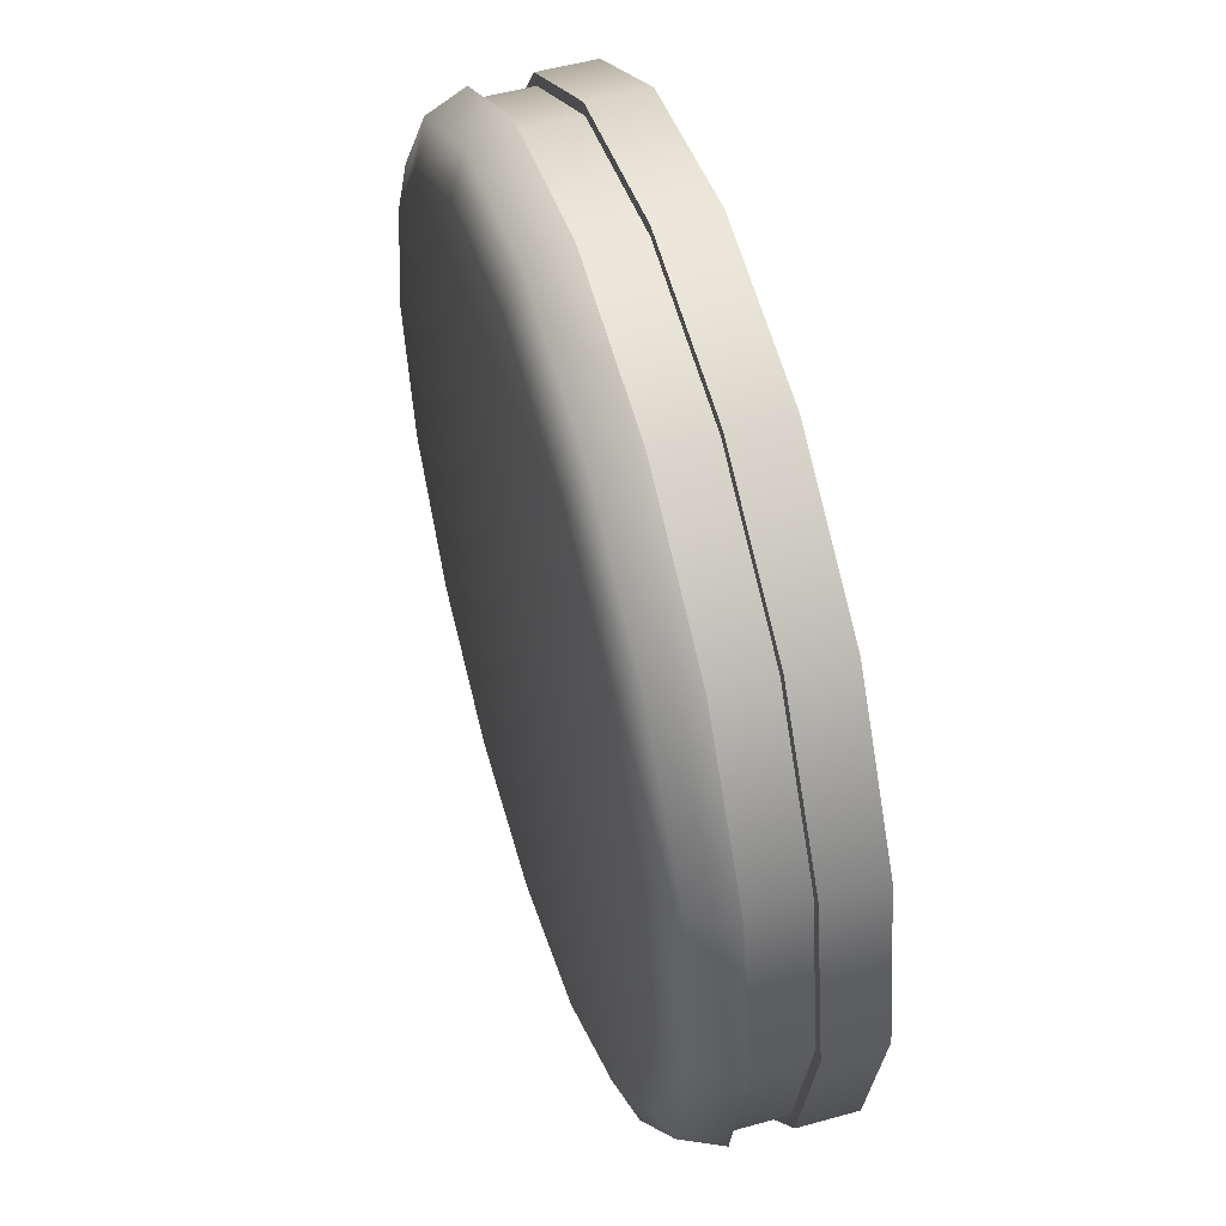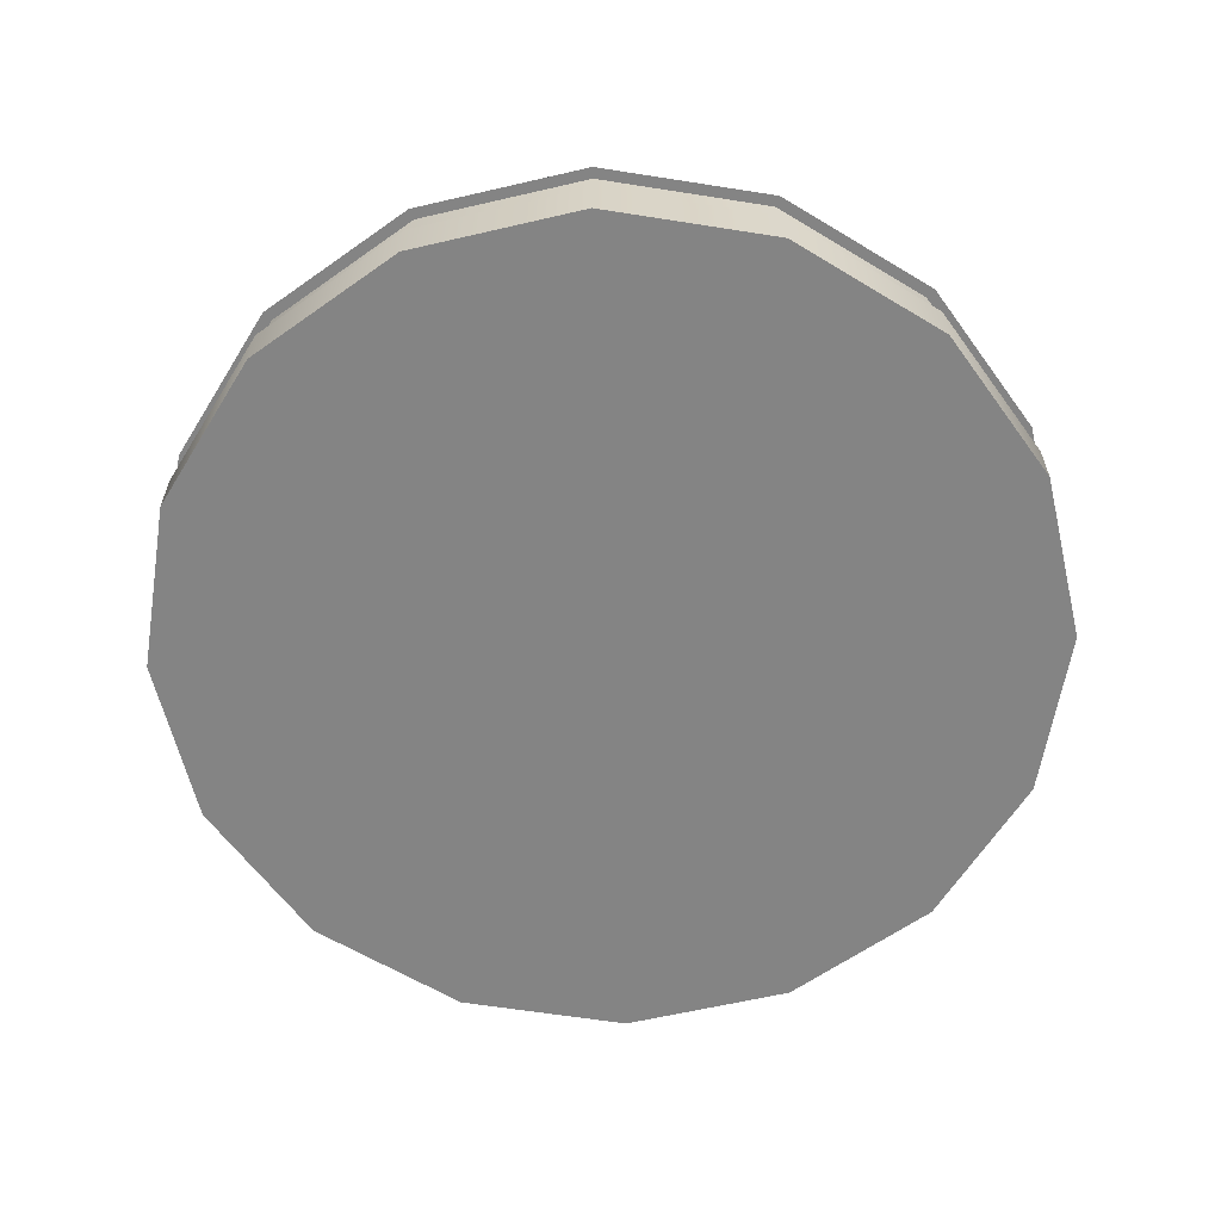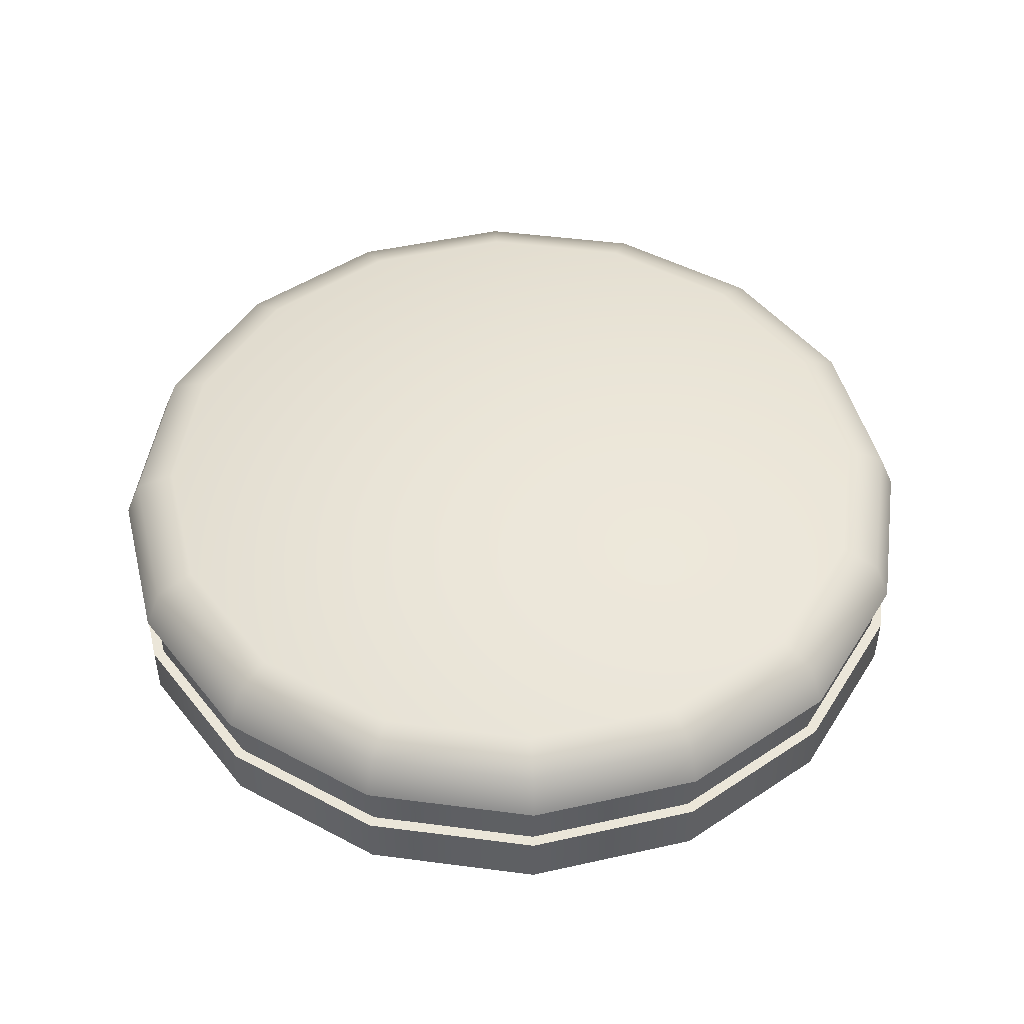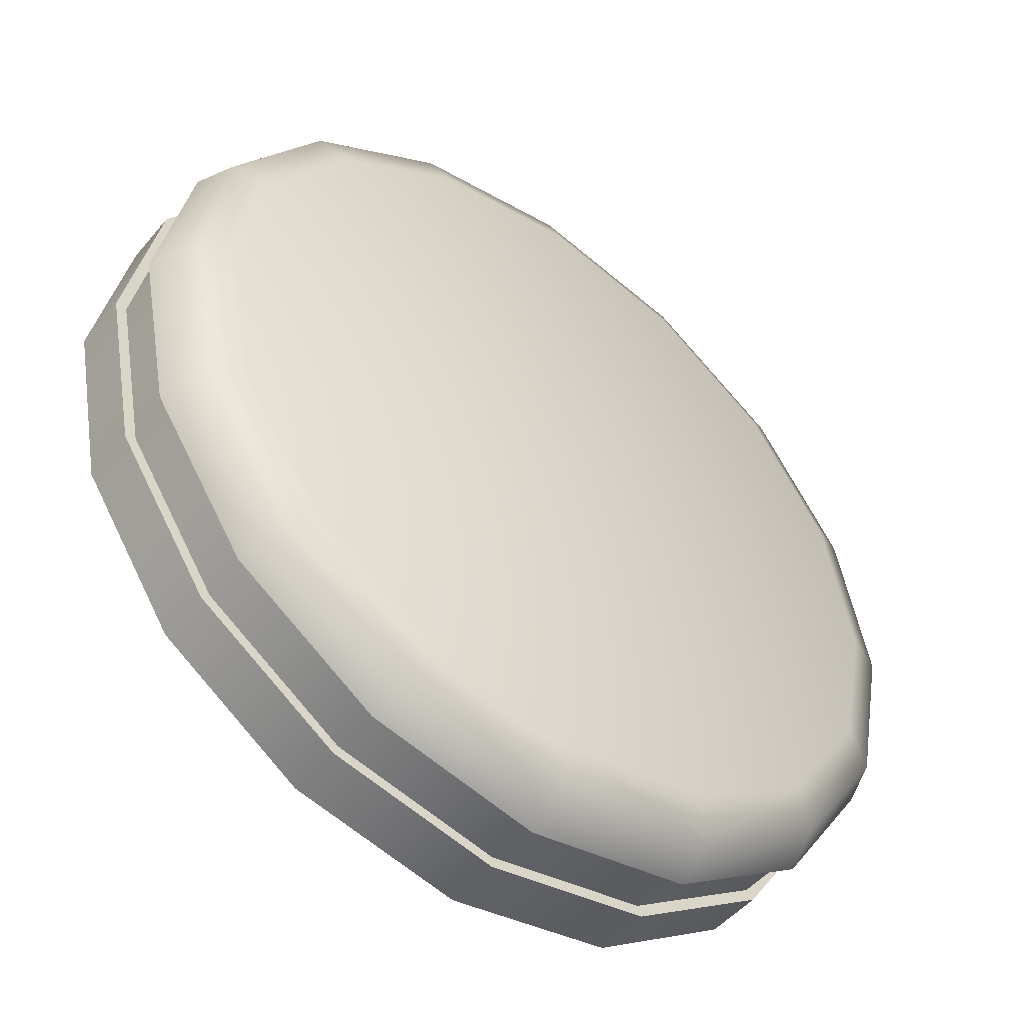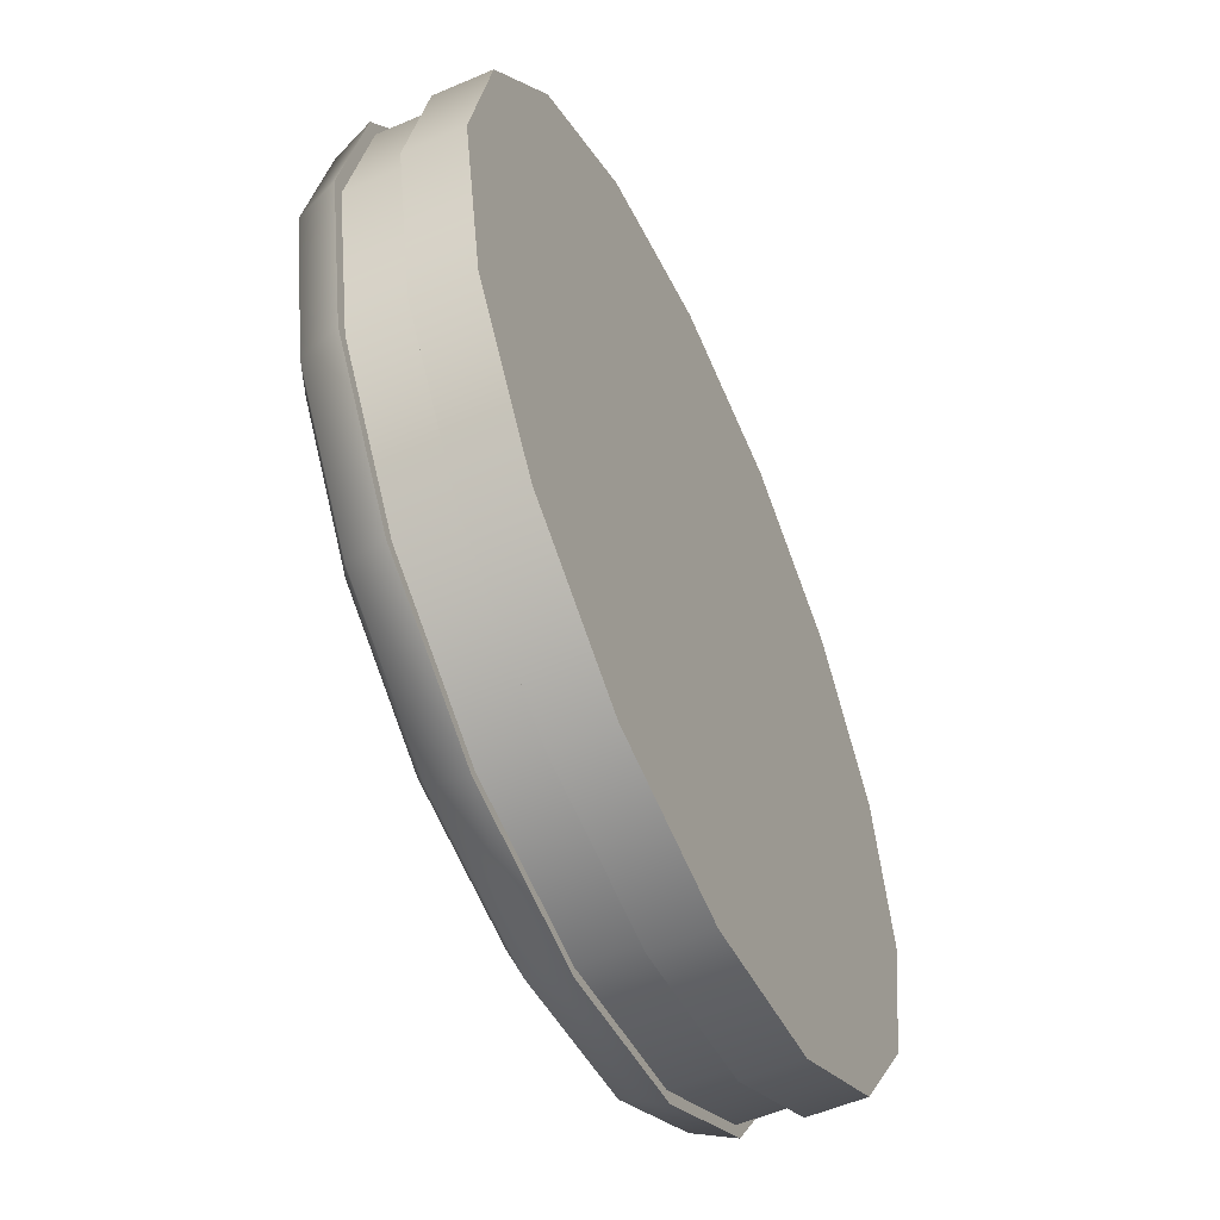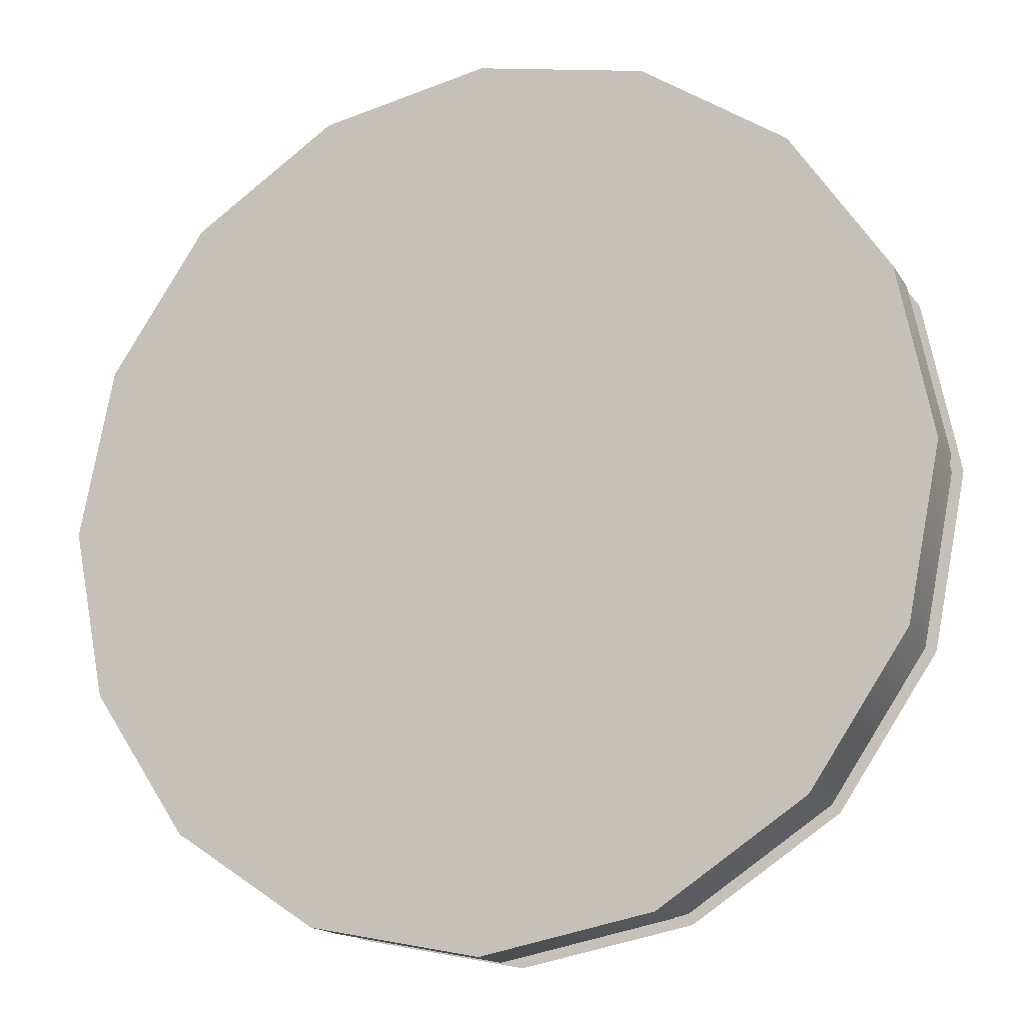
<metadata>
{"format":"obj","ext":"obj","renderer":"f3d","projection":"perspective","resolution":1024,"background":"white","views":[{"elev":52.8,"azim":-106.7,"up":"+Z"},{"elev":-61.4,"azim":-42.9,"up":"+Y"},{"elev":47.8,"azim":132.1,"up":"+Y"},{"elev":-49.5,"azim":141.7,"up":"+Z"},{"elev":-55.5,"azim":-65.7,"up":"+Z"},{"elev":-16.1,"azim":21.6,"up":"+Z"}]}
</metadata>
<code>
o Cube.5465_0207
v -1.854 0.036 3.474
v -1.863 0.036 3.476
v -1.871 0.036 3.481
v -1.876 0.036 3.489
v -1.878 0.036 3.498
v -1.876 0.036 3.507
v -1.871 0.036 3.515
v -1.863 0.036 3.52
v -1.854 0.036 3.522
v -1.845 0.036 3.52
v -1.837 0.036 3.515
v -1.832 0.036 3.507
v -1.83 0.036 3.498
v -1.832 0.036 3.489
v -1.837 0.036 3.481
v -1.845 0.036 3.476
v -1.854 0.045 3.477
v -1.854 0.042 3.474
v -1.854 0.04412 3.475
v -1.862 0.045 3.479
v -1.863 0.042 3.476
v -1.863 0.04412 3.477
v -1.869 0.045 3.483
v -1.871 0.042 3.481
v -1.87 0.04412 3.482
v -1.873 0.045 3.49
v -1.876 0.042 3.489
v -1.875 0.04412 3.489
v -1.875 0.045 3.498
v -1.878 0.042 3.498
v -1.877 0.04412 3.498
v -1.873 0.045 3.506
v -1.876 0.042 3.507
v -1.875 0.04412 3.507
v -1.869 0.045 3.513
v -1.871 0.042 3.515
v -1.87 0.04412 3.514
v -1.862 0.045 3.517
v -1.863 0.042 3.52
v -1.863 0.04412 3.519
v -1.854 0.045 3.519
v -1.854 0.042 3.522
v -1.854 0.04412 3.521
v -1.846 0.045 3.517
v -1.845 0.042 3.52
v -1.845 0.04412 3.519
v -1.839 0.045 3.513
v -1.837 0.042 3.515
v -1.838 0.04412 3.514
v -1.835 0.045 3.506
v -1.832 0.042 3.507
v -1.833 0.04412 3.507
v -1.833 0.045 3.498
v -1.83 0.042 3.498
v -1.831 0.04412 3.498
v -1.835 0.045 3.49
v -1.832 0.042 3.489
v -1.833 0.04412 3.489
v -1.839 0.045 3.483
v -1.837 0.042 3.481
v -1.838 0.04412 3.482
v -1.846 0.045 3.479
v -1.845 0.042 3.476
v -1.845 0.04412 3.477
v -1.854 0.039 3.474
v -1.863 0.039 3.476
v -1.845 0.039 3.476
v -1.871 0.039 3.481
v -1.876 0.039 3.489
v -1.878 0.039 3.498
v -1.876 0.039 3.507
v -1.871 0.039 3.515
v -1.863 0.039 3.52
v -1.854 0.039 3.522
v -1.845 0.039 3.52
v -1.837 0.039 3.515
v -1.832 0.039 3.507
v -1.83 0.039 3.498
v -1.832 0.039 3.489
v -1.837 0.039 3.481
v -1.863 0.042 3.476
v -1.854 0.042 3.475
v -1.871 0.042 3.481
v -1.876 0.042 3.489
v -1.877 0.042 3.498
v -1.876 0.042 3.507
v -1.871 0.042 3.515
v -1.863 0.042 3.52
v -1.854 0.042 3.521
v -1.845 0.042 3.52
v -1.837 0.042 3.515
v -1.832 0.042 3.507
v -1.831 0.042 3.498
v -1.832 0.042 3.489
v -1.837 0.042 3.481
v -1.845 0.042 3.476
v -1.854 0.039 3.475
v -1.845 0.039 3.476
v -1.863 0.039 3.476
v -1.871 0.039 3.481
v -1.876 0.039 3.489
v -1.877 0.039 3.498
v -1.876 0.039 3.507
v -1.871 0.039 3.515
v -1.863 0.039 3.52
v -1.854 0.039 3.521
v -1.845 0.039 3.52
v -1.837 0.039 3.515
v -1.832 0.039 3.507
v -1.831 0.039 3.498
v -1.832 0.039 3.489
v -1.837 0.039 3.481
f 51 92 93
f 69 70 102
f 70 71 103
f 45 42 89
f 71 72 104
f 72 73 105
f 36 33 86
f 21 18 82
f 57 94 95
f 73 74 106
f 27 24 83
f 51 48 91
f 74 75 107
f 75 76 108
f 39 88 89
f 76 77 109
f 16 8 4
f 21 22 19
f 22 20 17
f 21 24 25
f 22 25 23
f 24 27 28
f 25 28 26
f 27 30 31
f 28 31 29
f 30 33 34
f 31 34 32
f 33 36 37
f 34 37 35
f 39 40 37
f 37 40 38
f 39 42 43
f 40 43 41
f 42 45 46
f 43 46 44
f 48 49 46
f 46 49 47
f 48 51 52
f 49 52 50
f 51 54 55
f 52 55 53
f 54 57 58
f 58 56 53
f 57 60 61
f 58 61 59
f 60 63 64
f 61 64 62
f 63 18 19
f 64 19 17
f 47 23 35
f 66 2 3
f 65 1 2
f 80 15 16
f 79 14 15
f 78 13 14
f 77 12 13
f 76 11 12
f 75 10 11
f 74 9 10
f 73 8 9
f 72 7 8
f 71 6 7
f 70 5 6
f 69 4 5
f 68 3 4
f 67 16 1
f 96 98 97
f 83 100 101
f 84 101 102
f 85 102 103
f 86 103 104
f 87 104 105
f 88 105 106
f 89 106 107
f 90 107 108
f 91 108 109
f 92 109 110
f 93 110 111
f 94 111 112
f 95 112 98
f 82 97 99
f 81 99 100
f 30 27 84
f 66 68 100
f 68 69 101
f 65 66 99
f 63 60 95
f 39 36 87
f 67 65 97
f 80 67 98
f 79 80 112
f 48 45 90
f 24 21 81
f 78 79 111
f 57 54 93
f 33 30 85
f 77 78 110
f 18 63 96
f 51 93 54
f 69 102 101
f 70 103 102
f 45 89 90
f 71 104 103
f 72 105 104
f 36 86 87
f 21 82 81
f 57 95 60
f 73 106 105
f 27 83 84
f 51 91 92
f 74 107 106
f 75 108 107
f 39 89 42
f 76 109 108
f 16 2 1
f 2 4 3
f 4 8 5
f 5 8 6
f 6 8 7
f 8 10 9
f 10 12 11
f 12 14 13
f 14 16 15
f 16 4 2
f 8 16 10
f 10 16 12
f 12 16 14
f 21 19 18
f 22 17 19
f 21 25 22
f 22 23 20
f 24 28 25
f 25 26 23
f 27 31 28
f 28 29 26
f 30 34 31
f 31 32 29
f 33 37 34
f 34 35 32
f 39 37 36
f 37 38 35
f 39 43 40
f 40 41 38
f 42 46 43
f 43 44 41
f 48 46 45
f 46 47 44
f 48 52 49
f 49 50 47
f 51 55 52
f 52 53 50
f 54 58 55
f 58 53 55
f 57 61 58
f 58 59 56
f 60 64 61
f 61 62 59
f 63 19 64
f 64 17 62
f 23 59 20
f 20 59 17
f 17 59 62
f 59 47 56
f 56 47 53
f 53 47 50
f 47 35 44
f 44 35 41
f 41 35 38
f 35 29 32
f 29 35 26
f 26 35 23
f 23 47 59
f 66 3 68
f 65 2 66
f 80 16 67
f 79 15 80
f 78 14 79
f 77 13 78
f 76 12 77
f 75 11 76
f 74 10 75
f 73 9 74
f 72 8 73
f 71 7 72
f 70 6 71
f 69 5 70
f 68 4 69
f 67 1 65
f 96 97 82
f 83 101 84
f 84 102 85
f 85 103 86
f 86 104 87
f 87 105 88
f 88 106 89
f 89 107 90
f 90 108 91
f 91 109 92
f 92 110 93
f 93 111 94
f 94 112 95
f 95 98 96
f 82 99 81
f 81 100 83
f 30 84 85
f 66 100 99
f 68 101 100
f 65 99 97
f 63 95 96
f 39 87 88
f 67 97 98
f 80 98 112
f 79 112 111
f 48 90 91
f 24 81 83
f 78 111 110
f 57 93 94
f 33 85 86
f 77 110 109
f 18 96 82

</code>
